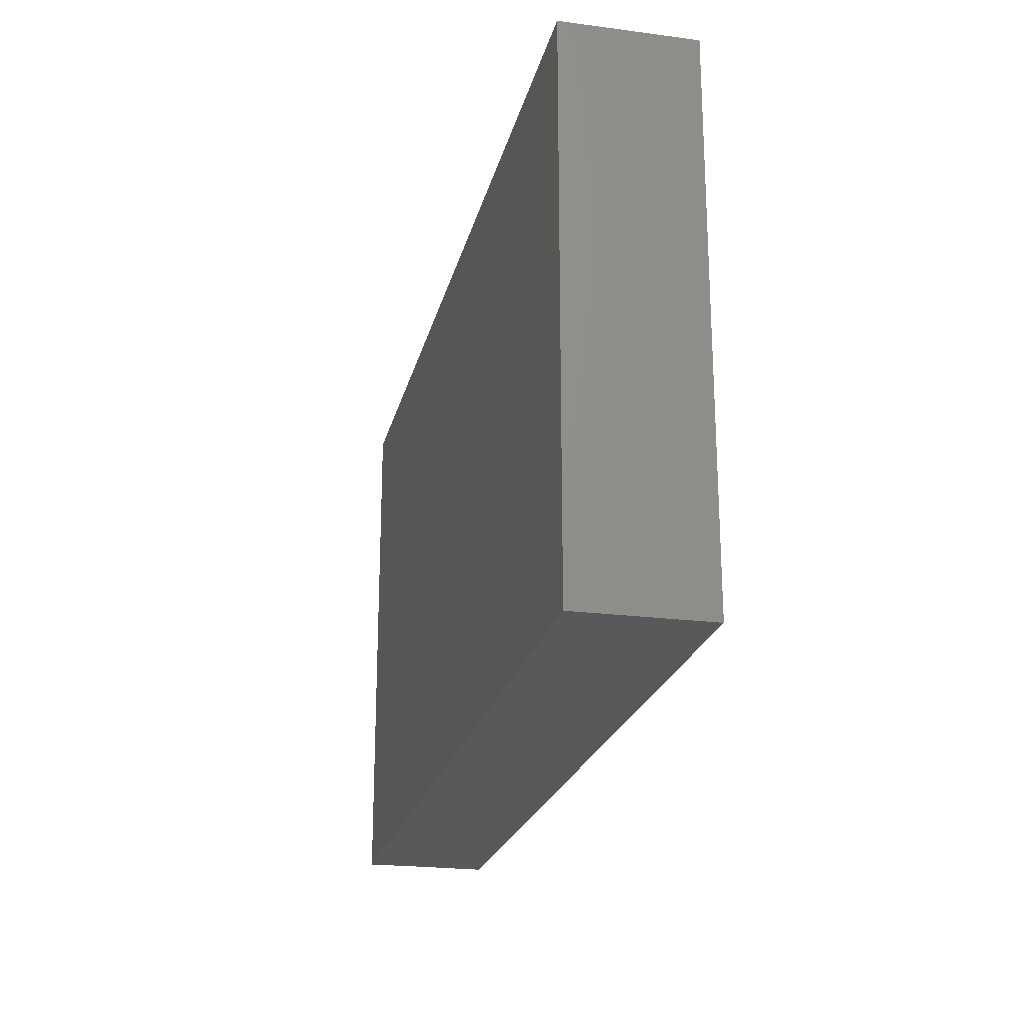
<metadata>
{"format":"stl","ext":"stl","renderer":"f3d","projection":"perspective","resolution":1024,"background":"white","views":[{"elev":-22.2,"azim":77.2,"up":"+Y"}]}
</metadata>
<code>
# stl→obj: 401 verts, 798 faces
v 0.03784 0.01699 0.01046
v 0.02457 0.01696 0.01046
v 0.02378 0.005871 0.01046
v -0.003574 0.0439 -0.01046
v -0.01061 0.0439 0.001847
v 0.003625 0.0439 -0.002377
v 0.01507 0.01989 -0.01046
v 0.02005 0.01383 -0.01046
v 0.008343 0.01367 -0.01046
v 0.0747 0.03471 -0.01046
v 0.0747 0.0439 0
v 0.0747 0.03641 0.003079
v -0.0157 0.0439 -0.01046
v -0.02081 0.0439 -0.00315
v 0.06563 -0.0439 0.01046
v 0.05656 -0.0439 0.01046
v 0.06678 -0.0439 0.002642
v -0.06308 0.009094 -0.01046
v -0.05552 0.009837 -0.01046
v -0.06337 0.002132 -0.01046
v 0.0627 0.0439 -0.01046
v 0.05959 0.0439 -0.00315
v 0.06723 0.0439 -0.005001
v 0.01156 0.0439 0.01046
v 0.01607 0.0439 -0.002367
v 0.008408 0.0439 0.003207
v 0.04171 0 0.01046
v 0.04741 -0.005855 0.01046
v 0.04741 0.005847 0.01046
v 0.0747 0.01751 -0.01046
v 0.0747 0.006987 -0.01046
v 0.06551 0.017 -0.01046
v -0.04344 0.01667 -0.01046
v -0.05326 0.01716 -0.01046
v -0.05146 0.02552 -0.01046
v -0.05484 -0.02558 0.01046
v -0.06087 -0.01824 0.01046
v -0.06398 -0.02754 0.01046
v 0.04671 -0.0439 -0.01046
v 0.05656 -0.0439 -0.01046
v 0.05776 -0.0439 -0.001276
v 0.0394 0.0439 -0.003873
v 0.03532 0.0439 0.01046
v 0.04917 0.0439 0.0005265
v 0.0747 0.02552 -0.01046
v 0.0747 0.01935 -0.003471
v -0.05076 0.03577 -0.01046
v -0.05742 0.03323 -0.01046
v 0.008131 0.02552 -0.01046
v 0.002173 0.01967 -0.01046
v 0.003532 0.03099 -0.01046
v 0.0042 -0.02539 -0.01046
v -0.003786 -0.02126 -0.01046
v -0.003786 -0.01355 -0.01046
v 0.0747 0.02816 -0.003926
v 0.06313 0.008844 -0.01046
v 0.06679 0.002045 -0.01046
v 0.06024 0.0439 0.01046
v 0.06043 -0.03785 0.01046
v 0.06714 -0.03657 0.01046
v 0.05363 0 0.01046
v 0.05363 -0.01169 0.01046
v -0.04767 0.02924 0.01046
v -0.05979 0.02973 0.01046
v -0.04767 0.01754 0.01046
v -0.05363 -0.03508 0.01046
v -0.0507 -0.0439 0.01046
v -0.04767 -0.02924 0.01046
v 0.03575 0.005847 0.01046
v -0.0747 -0.03254 0.01046
v -0.05959 -0.0439 0.01046
v 0.06761 0.02188 0.01046
v 0.05959 0.02924 0.01046
v 0.05959 0.01754 0.01046
v 0.04767 0.01754 0.01046
v 0.05363 0.01169 0.01046
v -0.04866 -0.0183 0.01046
v -0.05363 -0.01169 0.01046
v -0.05248 0.001949 -0.01046
v -0.04495 0.007429 -0.01046
v 0.06674 0.03655 0.01046
v 0.05933 0.03657 0.01046
v -0.0747 0.002716 -0.01046
v -0.0747 0.01383 -0.01046
v -0.06674 0.01119 0.01046
v -0.0747 0.005445 0.01046
v -0.06667 8.398e-05 0.01046
v 0.03434 -0.03703 -0.01046
v 0.02005 -0.03295 -0.01046
v 0.02739 -0.03 -0.01046
v 0.004708 -0.03688 0.01046
v 0.01177 -0.03023 0.01046
v 0 -0.02924 0.01046
v 0.01192 -0.0439 0.01046
v 0.04171 -0.03657 0.01046
v 0.0306 -0.03699 0.01046
v 0.03492 -0.0439 0.01046
v 0.03575 -0.02924 0.01046
v 0.02979 -0.02339 0.01046
v 0.04704 -0.0439 0.01046
v 0.05286 -0.03447 0.01046
v -0.0747 -0.008978 -0.01046
v -0.0747 -0.02019 0.002929
v -0.0747 -0.008978 0.002971
v -0.02384 0.01754 0.01046
v -0.02979 0.01169 0.01046
v -0.02384 0.005847 0.01046
v 0.03575 -0.02924 -0.01046
v 0.03972 -0.0439 -0.01046
v -0.04171 -0.01169 0.01046
v -0.03575 -0.005847 0.01046
v -0.04767 -0.005847 0.01046
v 0.04749 0.02853 0.01046
v 0.03575 0.02924 0.01046
v -0.01788 -0.02339 0.01046
v -0.01203 -0.01791 0.01046
v -0.01935 -0.01169 0.01046
v 0.04174 0.01096 0.01046
v 0.05991 0.006581 0.01046
v -0.03437 0.0119 -0.01046
v -0.03816 0.001811 -0.01046
v 0.005959 -0.01169 0.01046
v 0.005959 -0.02339 0.01046
v 0.01192 -0.01754 0.01046
v 0.01788 -0.01169 0.01046
v 0.02384 -0.005847 0.01046
v 0.01166 0.001105 0.01046
v 0 0.0439 0.01046
v -0.006315 0.03725 0.01046
v 0.06786 -0.01268 0.01046
v 0.06877 -0.02146 0.01046
v 0.0747 -0.01721 0.01046
v 0.06068 -0.02899 0.01046
v 0.05293 -0.0439 0.004076
v 0.04465 -0.0439 0.00315
v 0.04169 -0.02327 0.01046
v 0.04767 -0.01754 0.01046
v 0.04171 -0.01169 0.01046
v 0.0747 0.02881 0.003808
v 0.05363 -0.02339 0.01046
v 0.06009 -0.0174 0.01046
v 0.02384 -0.0439 0.01046
v 0.02358 -0.03623 0.01046
v 0.04171 0.03657 0.01046
v 0.02383 0.0439 0.01046
v 0 -0.005847 0.01046
v -0.005959 -0.02339 0.01046
v -0.04171 0.01169 0.01046
v -0.03647 0.01737 0.01046
v 0.01788 -0.02339 0.01046
v 0.02979 0 0.01046
v 0.02979 -0.01169 0.01046
v 0.03575 -0.005847 0.01046
v 0.06777 0.01336 0.01046
v 0.0747 0.01671 0.01046
v 0.0747 -0.0002218 0.01046
v 0.06714 -0.0002218 0.01046
v -0.04171 -0.02339 0.01046
v -0.04171 -0.03508 0.01046
v -0.0275 -0.02209 0.01046
v -0.02384 -0.02924 0.01046
v -0.01579 -0.04389 -0.01046
v -0.002242 -0.0439 0.002634
v -0.01494 -0.0439 0.00315
v -0.04767 0.005847 0.01046
v -0.03878 -0.0439 0.01046
v -0.03097 -0.0439 0.01046
v -0.02942 -0.03458 0.01046
v -0.03005 -0.01408 0.01046
v -0.04171 0 0.01046
v -0.03569 0.005847 0.01046
v -0.03575 0.03657 0.01046
v -0.04825 0.0439 0.01046
v -0.05367 0.03697 0.01046
v -0.02333 -0.0439 0.01046
v -0.01244 -0.0439 0.01046
v -0.01788 -0.03508 0.01046
v -0.01192 -0.02924 0.01046
v -0.0007875 -0.0439 0.01046
v -0.00657 -0.03668 0.01046
v 0 0.02924 0.01046
v -0.01189 0.01752 0.01046
v 0.005959 0.01754 0.01046
v 0.01788 0.01355 0.01046
v 0.01188 0.008724 0.01046
v 0.02382 0.02951 0.01046
v 0.01788 0.02339 0.01046
v -0.05944 -0.006111 0.01046
v 0.03575 -0.01754 0.01046
v -0.06714 -0.0439 0.01046
v -0.02384 -0.005847 0.01046
v -0.01802 -3.02e-05 0.01046
v -0.01192 0.005847 0.01046
v 0.0747 -0.02924 -0.002971
v 0.0747 -0.0439 -0.01046
v 0.0747 -0.03149 -0.01046
v -0.0747 0.01779 -0.0002002
v -0.0747 0.008782 -0.002512
v 0.06364 -0.02972 -0.01046
v 0.06184 -0.03664 -0.01046
v 0.06563 -0.0439 -0.01046
v 0.008893 -0.0439 -0.01046
v 0.003924 -0.03388 -0.01046
v 0.01098 -0.03388 -0.01046
v -0.0747 -0.04384 0.002971
v -0.0747 -0.03371 0.00175
v -0.06179 0.0439 -0.01046
v -0.06848 0.0439 -0.006395
v -0.0607 0.0439 -0.002367
v 0.009614 -0.0439 0.002714
v -0.005835 -0.0009365 0.01046
v -0.03575 0.02924 0.01046
v -0.02384 0.02924 0.01046
v 0.03273 -0.0439 0.00315
v 0.02081 -0.0439 0.00315
v 0.0261 -0.0439 -0.004378
v 0.0747 -0.03659 0.003471
v 0.0747 -0.02924 0.01046
v -0.06554 0.02216 0.01046
v -0.05864 0.01612 0.01046
v -0.0747 -0.02604 -0.001721
v 0.0747 -0.0439 0.01046
v -0.0747 0.0439 -0.01046
v 0.06525 0.0439 0.001701
v 0.0747 0.0439 -0.01046
v -0.003024 -0.0439 -0.01046
v -0.003786 -0.03295 -0.01046
v -0.05959 0.0439 0.01046
v -0.06714 0.0439 0.01046
v -0.05263 0.0439 0.001534
v -0.0747 -0.0439 0.01046
v -0.05345 -0.0001035 0.01046
v -0.04184 0.0234 0.01046
v -0.01132 0.02965 0.01046
v -0.02979 0 0.01046
v -0.003786 -0.005847 -0.01046
v 0.003425 -0.0007413 -0.01046
v 0.008131 -0.009563 -0.01046
v -0.0747 0.0439 0.01046
v -0.0747 0.0439 0.002971
v -0.0747 0.035 0.002971
v -0.0747 0.035 -0.01046
v -0.0747 0.01754 0.01046
v -0.0747 -0.02067 0.01046
v -8.738e-05 0.006779 0.01046
v -0.005972 -0.01167 0.01046
v -0.05665 -0.0439 -0.001623
v -0.06261 -0.0439 0.00315
v -0.009732 -0.0258 -0.01046
v 0.03265 -0.0439 -0.01046
v -0.06023 0.01891 -0.01046
v -0.06744 0.02153 -0.01046
v -0.06393 0.02879 -0.01046
v 0.02081 -0.0439 -0.01046
v -0.03282 -0.0439 -0.002032
v 0.0747 -0.03657 0.01046
v 0.0747 -0.02339 0.001712
v 0.0747 -0.01753 -0.003442
v -0.0747 -0.01309 0.01046
v -0.04545 -0.0439 -0.001322
v -0.03934 -0.0439 -0.0104
v -0.02091 -0.03636 -0.01046
v -0.0747 0.02441 -0.01046
v -0.0747 0.03657 0.01046
v -0.0747 0.02567 0.002412
v -0.0747 0.02924 0.01046
v -0.0747 -0.001565 -0.002032
v -0.03954 0.0439 -0.01046
v -0.02422 0.0439 -0.01046
v -0.02762 0.03722 -0.01046
v -0.03273 0.0439 -0.00315
v 0.0747 0.01304 0.003744
v 0.0747 0.03024 0.01046
v -0.0209 -0.0439 -0.003655
v 0.0747 -0.009563 -0.01046
v 0.0747 0.007934 -0.002728
v 0.0747 0 0.001712
v -0.05146 -0.0439 -0.01046
v -0.05146 -0.03295 -0.01046
v -0.04579 -0.03711 -0.01046
v -0.06759 0.03606 0.01046
v -0.06791 0.02902 0.01046
v 0.0558 0.01383 -0.01046
v 0.04984 0.007979 -0.01046
v 0.04984 0.01967 -0.01046
v 0.02512 -0.02317 -0.01046
v 0.01314 -0.02546 -0.01046
v 0.01884 -0.01771 -0.01046
v -0.05742 -0.0271 -0.01046
v -0.06652 -0.0267 -0.01046
v -0.06261 -0.02036 -0.01046
v -0.05655 -0.03795 -0.01046
v -0.03361 -0.03604 -0.01046
v -0.03358 -0.0271 -0.01046
v -0.02751 -0.03227 -0.01046
v 0.02694 0.00859 -0.01046
v 0.01999 0.002435 -0.01046
v -0.0747 -0.005847 0.01046
v -0.0455 -0.0271 -0.01046
v -0.0455 -0.01541 -0.01046
v -0.03954 -0.02126 -0.01046
v -0.07464 -0.0439 -0.01046
v -0.06855 -0.0439 -0.002214
v 0.06602 0.02715 -0.01046
v 0.03322 0.01359 -0.01046
v 0.02705 0.02056 -0.01046
v 0.04388 -0.02126 -0.01046
v 0.05122 -0.01537 -0.01046
v 0.05702 -0.02235 -0.01046
v -0.03954 -0.009563 -0.01046
v -0.04474 -0.003178 -0.01046
v 0.0747 -0.006882 -0.002831
v 0.009015 0.03532 -0.01046
v 0.05543 -0.03229 -0.01046
v 0.02005 0.02552 -0.01046
v 0.03402 0.00151 -0.01046
v 0.02726 -0.003379 -0.01046
v 0.0558 -0.009563 -0.01046
v 0.04984 -0.003715 -0.01046
v 0.0558 0.002132 -0.01046
v 0.002766 0.007601 -0.01046
v 0.01115 0.001369 -0.01046
v 0.06176 -0.01541 -0.01046
v 0.06782 -0.007683 -0.01046
v 0.05988 -0.005831 0.01046
v -0.01789 0.01207 0.01046
v 0.01106 -0.01748 -0.01046
v 0.03362 0.0252 -0.01046
v 0.02673 0.03057 -0.01046
v 0.06183 -0.003234 -0.01046
v -0.02166 0.01967 -0.01046
v -0.03169 0.01967 -0.01046
v -0.02762 0.02552 -0.01046
v -0.003558 0.02557 -0.01046
v -0.008858 0.02037 -0.01046
v -0.009745 0.03137 -0.01046
v -0.01137 0.002088 -0.01046
v -0.004168 0.002714 -0.01046
v 0.03328 -0.02105 -0.01046
v 0.02788 -0.01606 -0.01046
v 0.03197 -0.009563 -0.01046
v 0.04984 0.03137 -0.01046
v 0.05687 0.02535 -0.01046
v -0.02836 0.0439 0.002951
v -0.02441 0.0439 0.01046
v -0.0125 0.0439 0.01046
v -0.06904 -0.003423 -0.01046
v -0.06424 0.03652 -0.01046
v 0.008131 0.0439 -0.01046
v -0.03234 -0.009209 -0.01046
v -0.03526 0.0439 0.01046
v -0.03958 0.0439 0.003975
v 0.0747 0.0439 0.01046
v 0.02005 0.0439 -0.01046
v 0.02471 0.0439 -0.003757
v -0.02411 0.005613 -0.01046
v -0.01788 -0.003715 -0.01046
v 0.04767 0.0439 0.01046
v 0.0747 -0.02126 -0.01046
v -0.02488 -0.01011 -0.01046
v 0.02005 -0.009563 -0.01046
v -0.0157 0.01383 -0.01046
v 0.04767 -0.03295 -0.01046
v 0.02113 0.03652 -0.01046
v 0.03214 0.0439 -0.01046
v -0.045 0.0439 -0.003491
v -0.05146 0.0439 -0.01046
v 0.04388 0.0439 -0.01046
v -0.06555 -0.01169 0.01046
v -0.0747 -0.02067 -0.01046
v -0.05852 0.00527 0.01046
v -0.03519 -0.02824 0.01046
v 0.01598 -0.003715 -0.01046
v -0.02578 0.01341 -0.01046
v 0.04774 -0.0289 0.01046
v 0.01192 0.02924 0.01046
v -0.0747 -0.03047 -0.01046
v -0.02151 -0.01636 -0.01046
v 0.04388 -0.009563 -0.01046
v -0.06109 -0.01119 -0.01046
v 0.06727 -0.02303 -0.01046
v -0.06884 -0.03863 -0.01046
v -0.06165 -0.0439 -0.01046
v -0.0747 -0.03764 -0.004751
v -0.02686 -0.0439 -0.01046
v -0.06337 -0.03295 -0.01046
v -0.05146 -0.009563 -0.01046
v -0.05146 -0.02126 -0.01046
v -0.04008 0.02596 -0.01046
v -0.02762 -0.02126 -0.01046
v -0.03358 0.03137 -0.01046
v 0.04397 0.001985 -0.01046
v 0.0438 0.01417 -0.01046
v 0.0558 0.03722 -0.01046
v -0.0157 -0.02126 -0.01046
v -0.0157 0.02552 -0.01046
v -0.02166 0.03137 -0.01046
v 0.03793 0.007979 -0.01046
v 0.04353 0.02546 -0.01046
v 0.03793 0.03137 -0.01046
v -0.003786 0.01383 -0.01046
f 1 2 3
f 4 5 6
f 7 8 9
f 10 11 12
f 13 14 5
f 15 16 17
f 18 19 20
f 21 22 23
f 24 25 26
f 27 28 29
f 30 31 32
f 33 34 35
f 36 37 38
f 39 40 41
f 42 43 44
f 30 45 46
f 47 35 48
f 49 50 51
f 52 53 54
f 45 10 55
f 56 31 57
f 58 22 44
f 59 15 60
f 61 28 62
f 63 64 65
f 66 67 68
f 69 1 3
f 70 71 38
f 72 73 74
f 75 29 76
f 37 77 78
f 79 19 80
f 81 82 73
f 18 83 84
f 85 86 87
f 88 89 90
f 91 92 93
f 91 94 92
f 95 96 97
f 98 99 96
f 100 101 95
f 102 103 104
f 105 106 107
f 88 108 109
f 110 111 112
f 1 113 114
f 36 66 68
f 115 116 117
f 1 118 75
f 61 119 76
f 120 80 33
f 80 120 121
f 122 123 124
f 125 126 127
f 24 128 129
f 130 131 132
f 59 60 133
f 134 39 41
f 134 135 39
f 136 137 138
f 55 12 139
f 62 140 141
f 142 143 92
f 144 43 145
f 122 146 147
f 148 149 65
f 150 99 125
f 151 152 153
f 72 154 155
f 156 154 157
f 158 68 159
f 92 99 150
f 115 160 161
f 124 92 150
f 101 100 16
f 162 163 164
f 36 38 66
f 148 65 165
f 166 167 168
f 111 110 169
f 148 170 171
f 172 173 174
f 175 176 177
f 178 115 177
f 179 91 180
f 181 182 183
f 116 178 147
f 180 177 176
f 184 127 3
f 184 185 127
f 186 187 2
f 78 188 37
f 145 24 186
f 153 189 138
f 151 153 69
f 114 144 145
f 70 190 71
f 67 166 159
f 157 130 156
f 66 71 67
f 77 68 158
f 116 115 178
f 188 78 112
f 191 117 192
f 193 192 116
f 75 118 29
f 194 195 196
f 197 198 86
f 199 196 200
f 201 200 196
f 202 203 204
f 205 70 206
f 207 208 209
f 163 202 210
f 193 116 211
f 172 212 213
f 214 215 216
f 217 194 218
f 219 220 64
f 70 103 221
f 17 222 15
f 223 208 207
f 22 224 23
f 21 23 225
f 226 162 227
f 228 209 229
f 230 228 173
f 70 231 190
f 201 196 195
f 10 21 225
f 232 112 165
f 65 149 233
f 213 182 234
f 111 235 171
f 236 237 238
f 230 209 228
f 105 149 106
f 205 231 70
f 148 171 149
f 239 240 241
f 171 235 107
f 241 240 223
f 212 233 149
f 242 241 223
f 219 243 85
f 188 112 232
f 244 70 38
f 146 245 211
f 246 146 211
f 193 211 245
f 6 128 26
f 169 117 191
f 37 36 77
f 247 67 248
f 249 54 53
f 216 250 109
f 251 252 253
f 254 89 88
f 166 255 167
f 15 222 60
f 60 222 256
f 257 258 132
f 202 204 254
f 16 15 59
f 190 248 71
f 244 259 103
f 260 261 255
f 17 16 134
f 250 88 109
f 250 254 88
f 100 135 134
f 176 175 164
f 97 96 142
f 97 100 95
f 262 227 162
f 263 241 242
f 264 239 241
f 84 198 197
f 241 265 266
f 264 241 266
f 218 256 217
f 86 198 267
f 180 91 93
f 143 142 96
f 96 99 143
f 95 98 96
f 268 269 270
f 269 268 271
f 256 218 60
f 272 46 155
f 12 273 139
f 274 167 255
f 195 222 17
f 33 80 19
f 275 276 277
f 155 154 156
f 11 225 23
f 278 279 280
f 131 218 132
f 130 132 156
f 281 266 282
f 283 284 285
f 106 171 107
f 245 182 193
f 286 287 288
f 289 290 291
f 292 289 279
f 293 294 295
f 296 297 8
f 298 104 259
f 244 103 70
f 280 299 293
f 300 301 299
f 243 266 265
f 259 244 38
f 87 86 298
f 243 86 85
f 205 302 303
f 140 101 133
f 32 304 45
f 305 296 306
f 307 308 309
f 297 9 8
f 310 300 311
f 132 312 156
f 4 313 51
f 314 200 40
f 155 139 273
f 315 7 313
f 296 316 317
f 318 308 319
f 284 320 319
f 237 321 322
f 323 324 275
f 127 185 183
f 146 127 245
f 99 189 152
f 325 61 62
f 113 76 74
f 77 110 112
f 158 110 77
f 170 112 111
f 213 149 105
f 326 192 193
f 184 187 183
f 238 327 54
f 328 306 329
f 323 330 324
f 177 161 168
f 331 332 333
f 54 236 238
f 334 335 336
f 236 337 338
f 48 207 47
f 108 88 90
f 33 19 34
f 64 220 65
f 326 182 213
f 339 340 341
f 285 342 343
f 179 163 94
f 94 210 215
f 176 163 179
f 11 10 225
f 52 54 327
f 344 345 5
f 129 346 213
f 213 346 345
f 345 172 213
f 20 347 83
f 253 242 348
f 4 6 349
f 321 237 338
f 121 350 310
f 52 203 227
f 128 5 346
f 351 345 344
f 240 239 229
f 344 352 351
f 353 11 58
f 230 173 352
f 240 229 209
f 204 89 254
f 353 58 81
f 240 209 208
f 354 25 355
f 174 173 228
f 345 351 172
f 327 287 52
f 356 357 121
f 82 58 358
f 359 194 196
f 97 142 214
f 72 155 273
f 31 276 275
f 314 199 200
f 121 360 350
f 288 327 361
f 357 356 337
f 362 337 356
f 363 108 307
f 109 108 363
f 166 260 255
f 298 267 104
f 222 217 256
f 354 364 349
f 272 155 156
f 365 355 42
f 224 11 23
f 366 367 230
f 44 22 368
f 325 130 157
f 74 154 72
f 14 13 269
f 4 13 5
f 154 119 157
f 73 72 273
f 273 81 73
f 369 188 87
f 58 44 358
f 358 144 113
f 239 281 229
f 264 266 281
f 218 194 257
f 370 103 102
f 156 312 277
f 367 47 207
f 275 277 312
f 203 226 227
f 87 371 85
f 219 85 220
f 159 372 158
f 311 80 121
f 168 167 175
f 111 169 191
f 114 2 1
f 186 2 114
f 59 101 16
f 131 133 218
f 141 131 130
f 224 58 11
f 279 278 292
f 34 19 251
f 34 251 35
f 278 280 261
f 172 174 63
f 234 129 213
f 178 177 180
f 143 99 92
f 239 264 281
f 273 353 81
f 174 281 64
f 6 26 25
f 373 322 297
f 314 307 309
f 201 40 200
f 362 374 331
f 118 1 69
f 251 84 252
f 68 67 159
f 166 372 159
f 166 168 372
f 95 101 375
f 101 59 133
f 218 257 132
f 298 86 267
f 266 219 282
f 266 243 219
f 357 236 54
f 112 78 77
f 233 63 65
f 192 117 116
f 251 18 84
f 263 242 253
f 24 129 181
f 376 183 187
f 151 3 126
f 127 126 3
f 17 41 201
f 41 40 201
f 276 156 277
f 45 55 46
f 377 370 290
f 227 249 53
f 235 111 191
f 378 360 357
f 307 339 379
f 363 307 314
f 20 83 18
f 169 160 115
f 374 120 332
f 238 373 361
f 339 286 340
f 380 102 347
f 113 1 75
f 205 190 231
f 366 230 352
f 16 100 134
f 259 104 103
f 353 12 11
f 55 139 155
f 55 155 46
f 354 365 364
f 349 364 313
f 67 247 260
f 359 381 275
f 214 216 109
f 382 302 377
f 208 223 240
f 5 128 6
f 302 382 383
f 260 247 278
f 271 352 344
f 210 254 215
f 216 215 254
f 162 164 274
f 303 383 248
f 247 248 383
f 109 39 135
f 201 195 17
f 206 377 384
f 221 377 206
f 370 221 103
f 267 102 104
f 272 156 276
f 265 241 263
f 18 251 19
f 348 242 223
f 223 207 348
f 302 205 384
f 226 163 162
f 226 202 163
f 261 260 278
f 385 255 261
f 202 254 210
f 216 254 250
f 58 224 22
f 199 314 309
f 134 41 17
f 365 42 368
f 197 263 84
f 265 263 197
f 267 83 102
f 205 303 190
f 163 176 164
f 210 94 163
f 271 344 14
f 142 215 214
f 135 214 109
f 97 214 135
f 100 97 135
f 368 42 44
f 195 217 222
f 349 6 25
f 363 40 39
f 206 384 205
f 355 43 42
f 32 343 304
f 195 194 217
f 265 197 243
f 14 344 5
f 252 84 263
f 347 102 83
f 381 199 309
f 367 209 230
f 209 367 207
f 25 354 349
f 365 354 355
f 278 247 383
f 198 84 83
f 258 359 275
f 173 351 352
f 129 128 346
f 249 227 262
f 313 4 349
f 377 386 382
f 290 386 377
f 290 370 291
f 291 370 102
f 71 66 38
f 387 380 79
f 79 20 19
f 207 48 348
f 280 279 299
f 299 388 300
f 311 300 387
f 47 389 35
f 301 350 390
f 391 268 270
f 89 204 287
f 313 7 49
f 297 296 317
f 364 365 329
f 319 308 379
f 392 284 319
f 285 284 393
f 342 368 394
f 330 320 57
f 82 113 73
f 31 275 57
f 390 378 395
f 378 357 395
f 396 331 333
f 397 396 333
f 13 270 269
f 36 68 77
f 398 392 316
f 393 305 399
f 400 399 328
f 365 368 400
f 127 183 245
f 253 35 251
f 253 48 35
f 288 287 327
f 383 303 302
f 44 43 358
f 145 355 25
f 145 25 24
f 56 32 31
f 320 56 57
f 321 9 322
f 322 9 297
f 305 316 296
f 398 316 305
f 284 283 320
f 320 283 56
f 293 301 294
f 299 301 293
f 262 395 249
f 227 53 52
f 393 284 392
f 382 386 383
f 292 383 386
f 380 347 20
f 20 79 380
f 253 348 48
f 279 388 299
f 261 280 293
f 310 350 301
f 300 310 301
f 121 310 311
f 332 120 33
f 47 268 389
f 389 268 391
f 385 293 295
f 385 295 262
f 333 391 270
f 333 270 397
f 288 340 286
f 373 317 361
f 306 8 315
f 8 7 315
f 313 364 315
f 315 364 329
f 339 341 379
f 316 341 317
f 306 328 305
f 305 328 399
f 329 365 328
f 328 365 400
f 113 82 358
f 309 308 318
f 309 318 323
f 319 320 318
f 318 320 330
f 283 343 32
f 285 343 283
f 343 342 394
f 304 343 394
f 381 323 275
f 304 10 45
f 357 54 395
f 396 335 362
f 331 396 362
f 396 13 336
f 338 237 236
f 334 50 401
f 335 334 401
f 334 336 4
f 4 51 334
f 7 9 49
f 313 49 51
f 307 379 308
f 379 392 319
f 399 285 393
f 368 342 399
f 400 368 399
f 273 12 353
f 377 302 384
f 359 196 381
f 243 197 86
f 274 164 167
f 175 167 164
f 281 228 229
f 281 174 228
f 81 58 82
f 286 90 89
f 286 89 287
f 199 381 196
f 169 372 160
f 362 338 337
f 332 33 389
f 288 361 340
f 390 360 378
f 350 360 390
f 337 236 357
f 47 367 268
f 278 383 292
f 56 283 32
f 32 45 30
f 370 377 221
f 385 274 255
f 38 369 259
f 40 363 314
f 303 248 190
f 52 287 204
f 357 360 121
f 67 260 166
f 368 22 21
f 21 394 368
f 272 276 46
f 30 46 276
f 31 30 276
f 263 253 252
f 169 115 117
f 173 172 351
f 178 180 93
f 178 93 147
f 52 204 203
f 286 339 90
f 355 145 43
f 372 168 161
f 160 372 161
f 169 110 158
f 116 147 246
f 246 211 116
f 123 93 92
f 147 123 122
f 146 122 127
f 150 125 124
f 126 152 151
f 151 69 3
f 184 3 2
f 2 187 184
f 186 114 145
f 140 375 101
f 137 140 62
f 61 76 29
f 113 75 76
f 37 369 38
f 282 219 64
f 64 281 282
f 148 165 170
f 212 172 63
f 63 233 212
f 234 182 181
f 181 129 234
f 183 376 181
f 186 24 376
f 376 187 186
f 180 176 179
f 179 94 91
f 142 92 94
f 94 215 142
f 332 389 333
f 333 389 391
f 401 50 9
f 321 401 9
f 50 334 51
f 361 341 340
f 317 341 361
f 296 8 306
f 306 315 329
f 323 381 309
f 318 330 323
f 10 394 21
f 394 10 304
f 352 271 366
f 268 366 271
f 26 128 24
f 386 289 292
f 388 289 291
f 380 388 291
f 294 301 390
f 385 261 293
f 202 226 203
f 362 335 401
f 338 362 401
f 335 396 336
f 336 13 4
f 395 54 249
f 397 270 13
f 14 269 271
f 395 295 390
f 274 385 162
f 385 262 162
f 5 345 346
f 115 161 177
f 165 371 232
f 371 165 220
f 63 174 64
f 326 107 192
f 105 326 213
f 35 389 33
f 379 341 316
f 393 398 305
f 399 342 285
f 367 366 268
f 79 80 311
f 375 98 95
f 375 136 98
f 189 136 138
f 153 138 28
f 153 28 27
f 27 29 69
f 69 29 118
f 114 113 144
f 67 71 248
f 144 358 43
f 331 374 332
f 291 102 380
f 183 185 184
f 237 322 238
f 238 322 373
f 363 39 109
f 206 70 221
f 218 133 60
f 87 298 369
f 369 298 259
f 371 220 85
f 107 326 105
f 74 76 119
f 245 183 182
f 74 119 154
f 220 165 65
f 106 149 171
f 182 326 193
f 289 386 290
f 289 388 279
f 294 390 295
f 395 262 295
f 401 321 338
f 393 392 398
f 372 169 158
f 177 168 175
f 147 93 123
f 124 123 92
f 98 189 99
f 98 136 189
f 375 137 136
f 137 375 140
f 141 140 133
f 141 133 131
f 258 194 359
f 194 258 257
f 50 49 9
f 87 188 371
f 371 188 232
f 107 235 191
f 192 107 191
f 376 24 181
f 124 127 122
f 62 28 137
f 137 28 138
f 29 28 61
f 141 325 62
f 246 147 146
f 124 125 127
f 126 125 99
f 126 99 152
f 152 189 153
f 153 27 69
f 325 141 130
f 119 325 157
f 325 119 61
f 73 113 74
f 37 188 369
f 165 112 170
f 171 170 111
f 149 213 212
f 275 312 258
f 258 312 132
f 10 12 55
f 13 396 397
f 373 297 317
f 379 316 392
f 330 57 324
f 275 324 57
f 387 300 388
f 387 388 380
f 311 387 79
f 267 198 83
f 374 356 121
f 120 374 121
f 327 238 361
f 108 90 339
f 356 374 362
f 108 339 307

</code>
